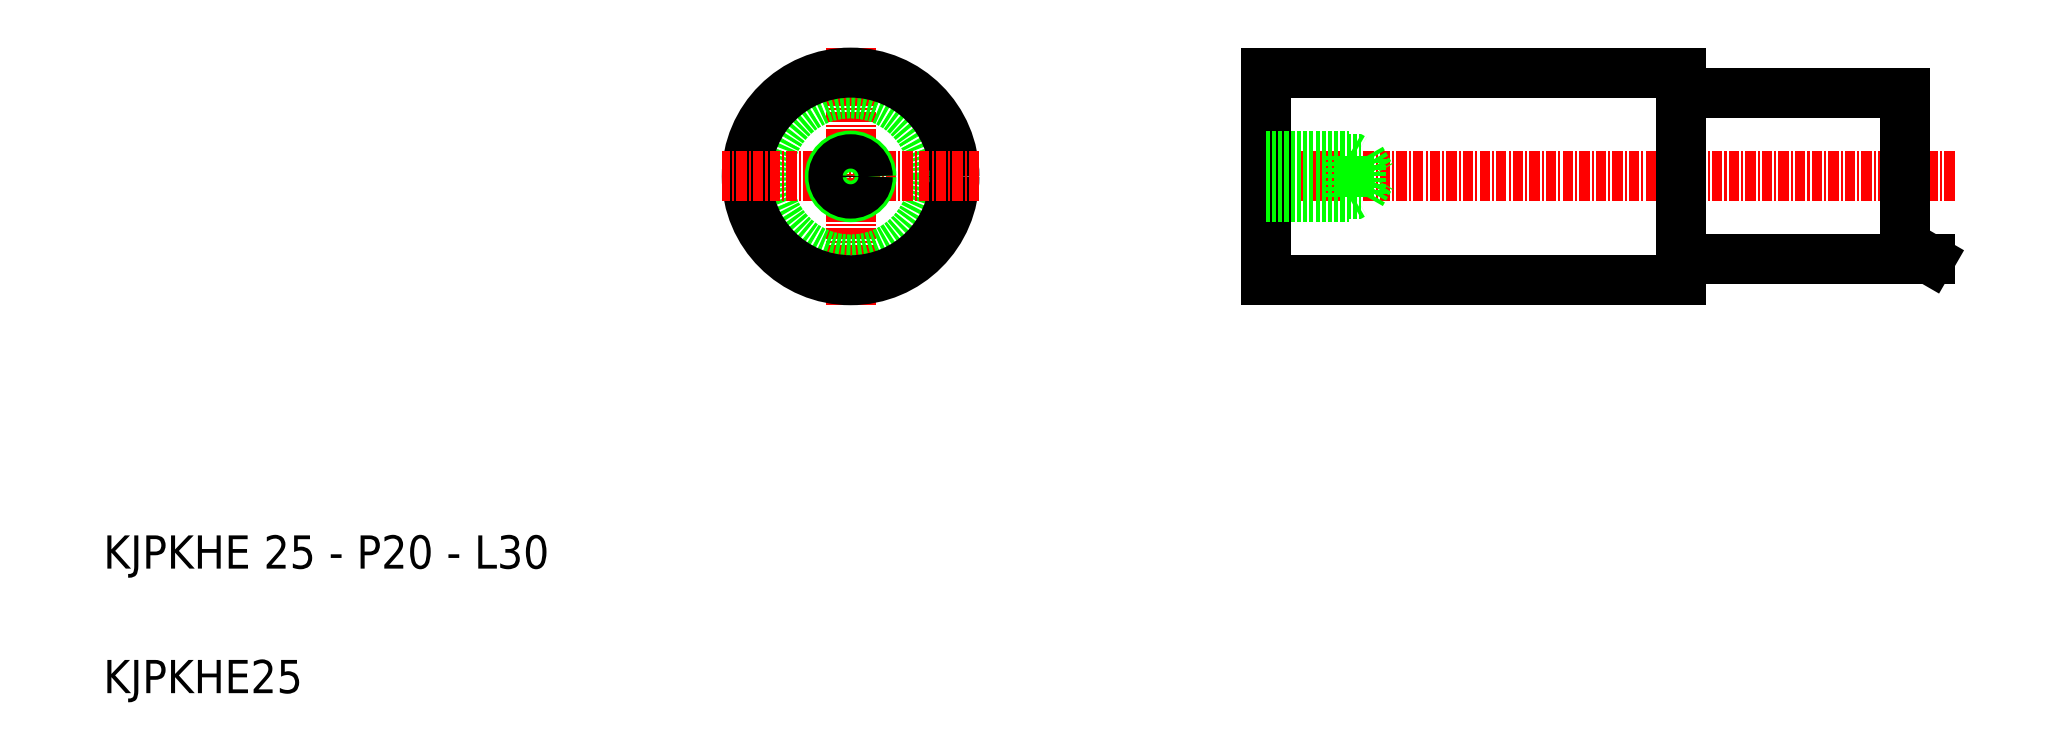
<metadata>
{"format":"dxf","ext":"dxf","renderer":"ezdxf+matplotlib","layout":"modelspace","background":"white","min_lineweight":24,"dpi":150}
</metadata>
<code>
0
SECTION
2
ENTITIES
0
LINE
8
CENTER
10
233
20
72.24
30
0
11
147
21
72.24
31
0
0
LINE
8
0
10
200
20
59.74
30
0
11
150
21
59.74
31
0
0
LINE
8
0
10
200
20
84.74
30
0
11
150
21
84.74
31
0
0
LINE
8
CENTER
10
100
20
56.74
30
0
11
100
21
87.74
31
0
0
CIRCLE
8
0
10
100
20
72.24
30
0
40
10
0
LINE
8
0
10
150
20
84.74
30
0
11
150
21
72.24
31
0
0
CIRCLE
8
0
10
100
20
72.24
30
0
40
12.5
0
LINE
8
CENTER
10
115.5
20
72.24
30
0
11
84.5
21
72.24
31
0
0
LINE
8
0
10
150
20
59.74
30
0
11
150
21
72.24
31
0
0
LINE
8
0
10
200
20
82.24
30
0
11
200
21
72.24
31
0
0
LINE
8
0
10
230
20
62.24
30
0
11
200
21
62.24
31
0
0
LINE
8
0
10
200
20
62.24
30
0
11
200
21
72.24
31
0
0
LINE
8
0
10
200
20
62.24
30
0
11
200
21
59.74
31
0
0
LINE
8
0
10
227
20
82.24
30
0
11
200
21
82.24
31
0
0
LINE
8
0
10
200
20
82.24
30
0
11
200
21
84.74
31
0
0
TEXT
8
0
10
10
20
25
30
0
40
4
1
KJPKHE 25 - P20 - L30
0
TEXT
8
0
10
10
20
10
30
0
40
4
1
KJPKHE25
0
LINE
8
0
10
230
20
62.24
30
0
11
227
21
63.97
31
0
0
LINE
8
0
10
227
20
63.97
30
0
11
227
21
82.24
31
0
0
LINE
8
0
10
150
20
74.3
30
0
11
161.5
21
74.3
31
0
0
LINE
8
0
10
150
20
70.17
30
0
11
161.5
21
70.17
31
0
0
LINE
8
0
10
150
20
74.74
30
0
11
160
21
74.74
31
0
0
LINE
8
0
10
150
20
69.74
30
0
11
160
21
69.74
31
0
0
LINE
8
0
10
160
20
74.74
30
0
11
160
21
69.74
31
0
0
LINE
8
0
10
161.5
20
74.3
30
0
11
161.5
21
70.17
31
0
0
LINE
8
0
10
161.5
20
74.3
30
0
11
162.7
21
72.24
31
0
0
LINE
8
0
10
161.5
20
70.17
30
0
11
162.7
21
72.24
31
0
0
LINE
8
0
10
160
20
69.74
30
0
11
160.7
21
70.12
31
0
0
LINE
8
0
10
160
20
74.74
30
0
11
160.7
21
74.36
31
0
0
CIRCLE
8
0
10
100
20
72.24
30
0
40
2.5
0
CIRCLE
8
0
10
100
20
72.24
30
0
40
2.067
0
ENDSEC
0
EOF

</code>
